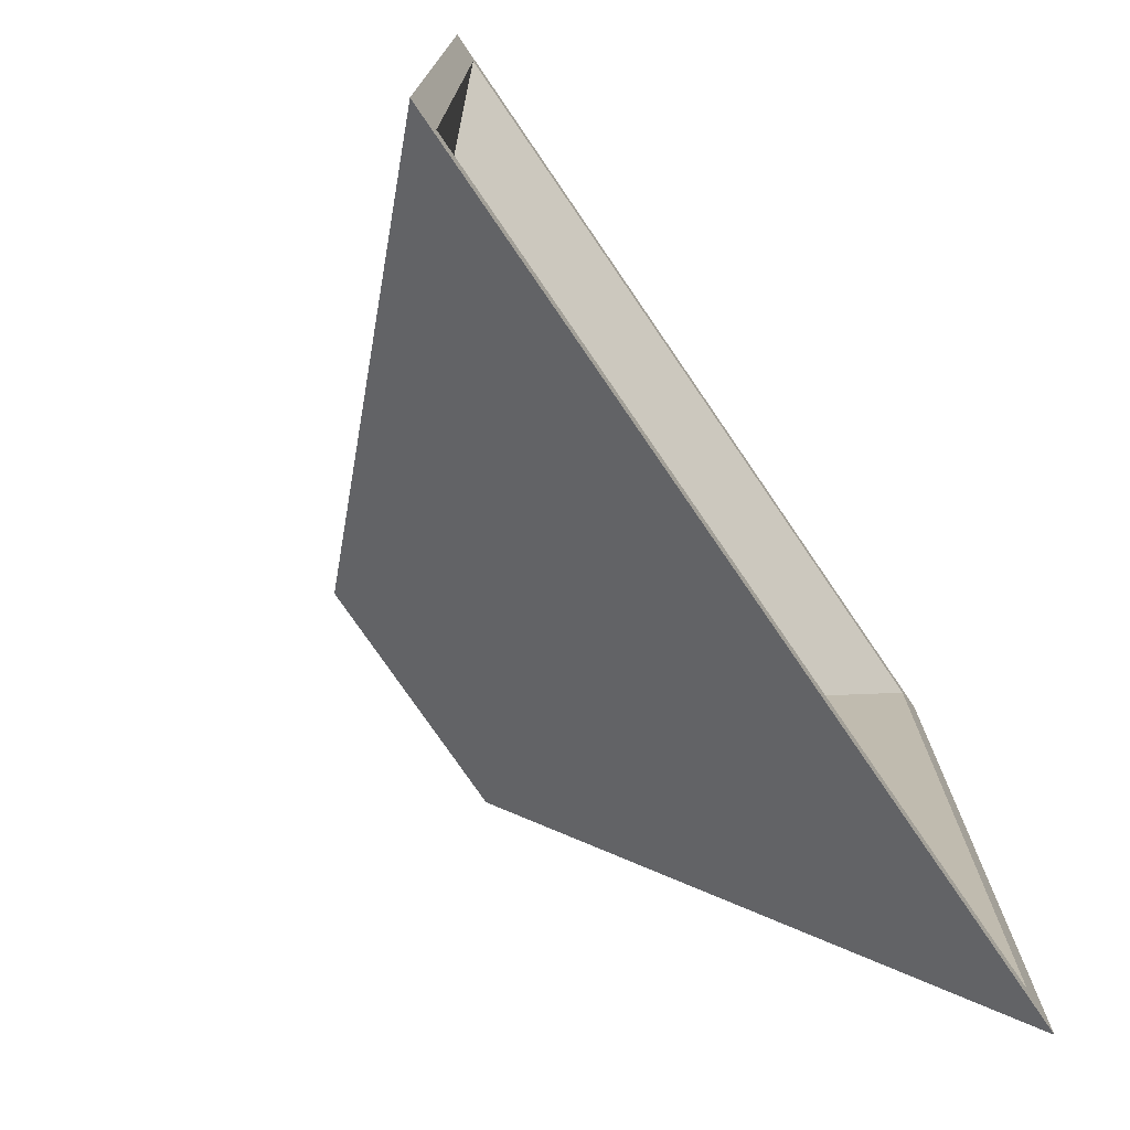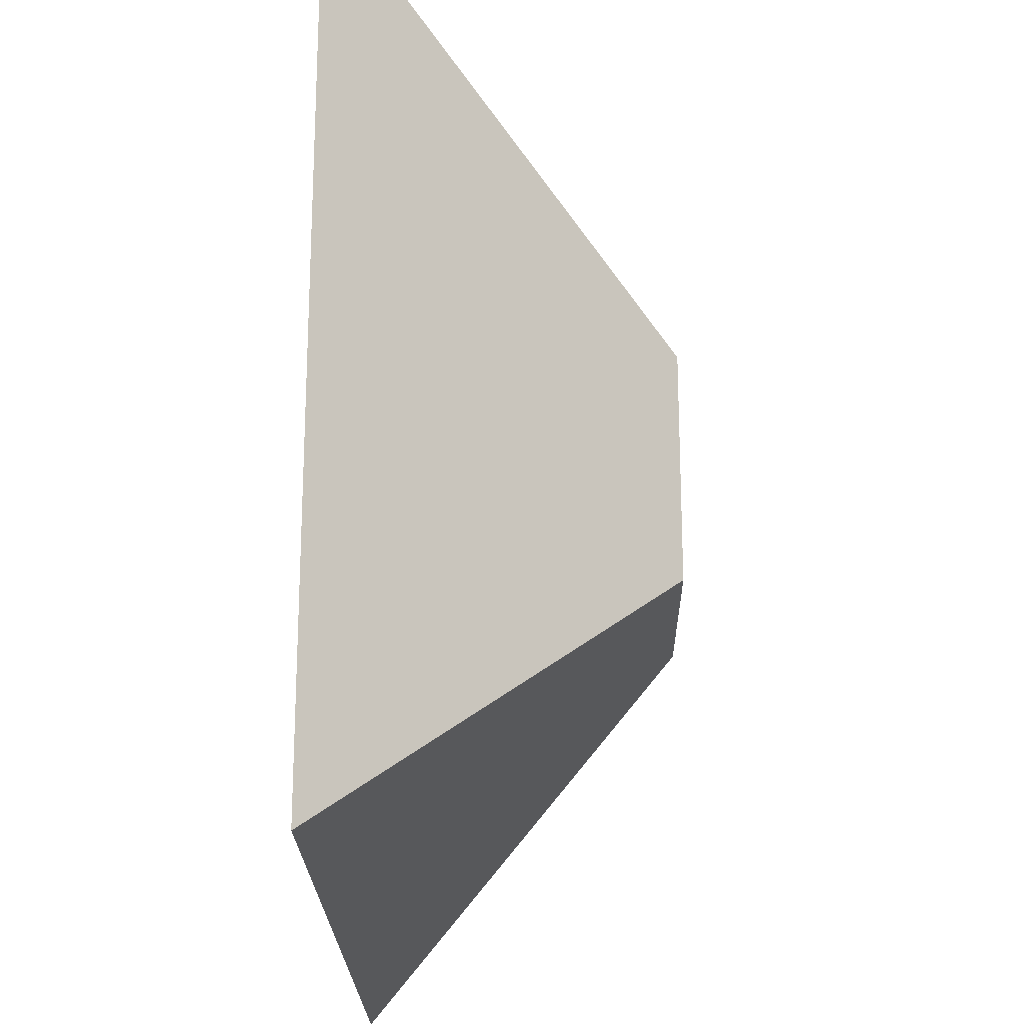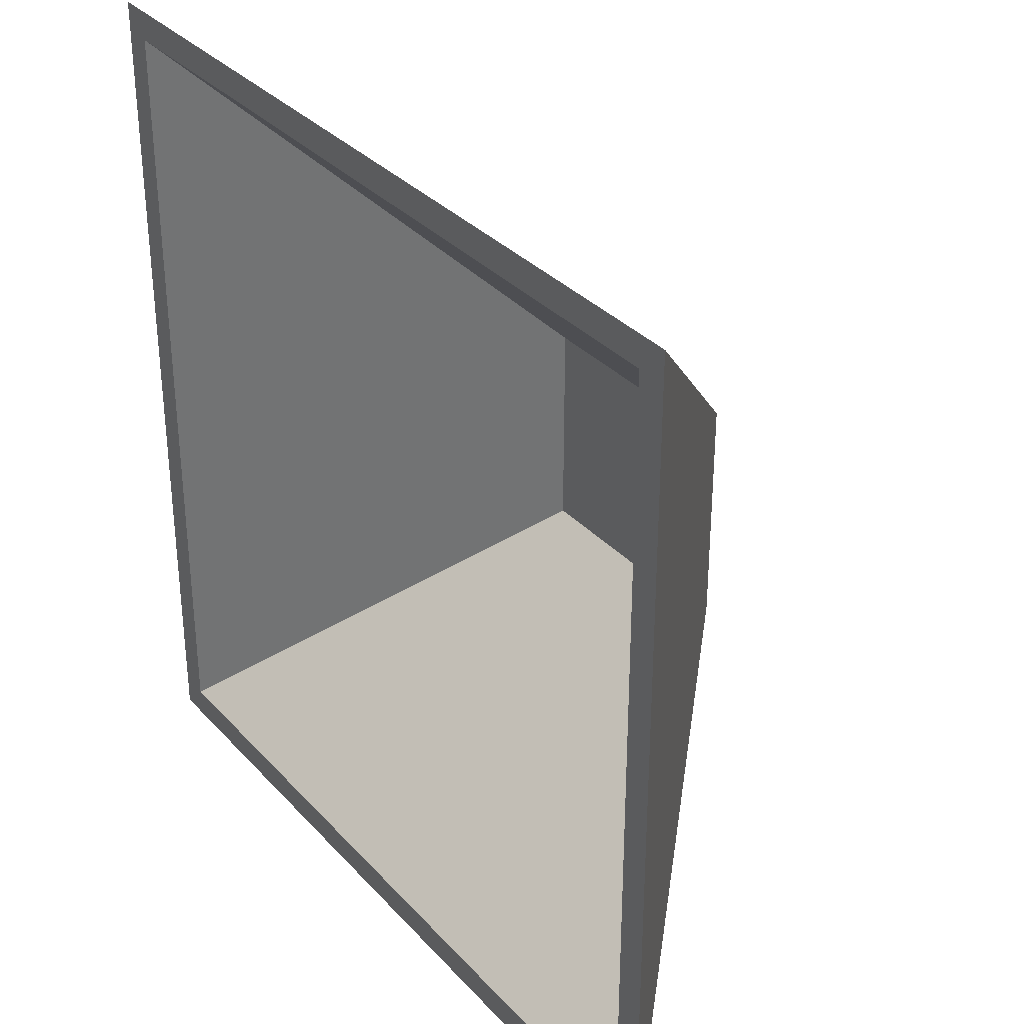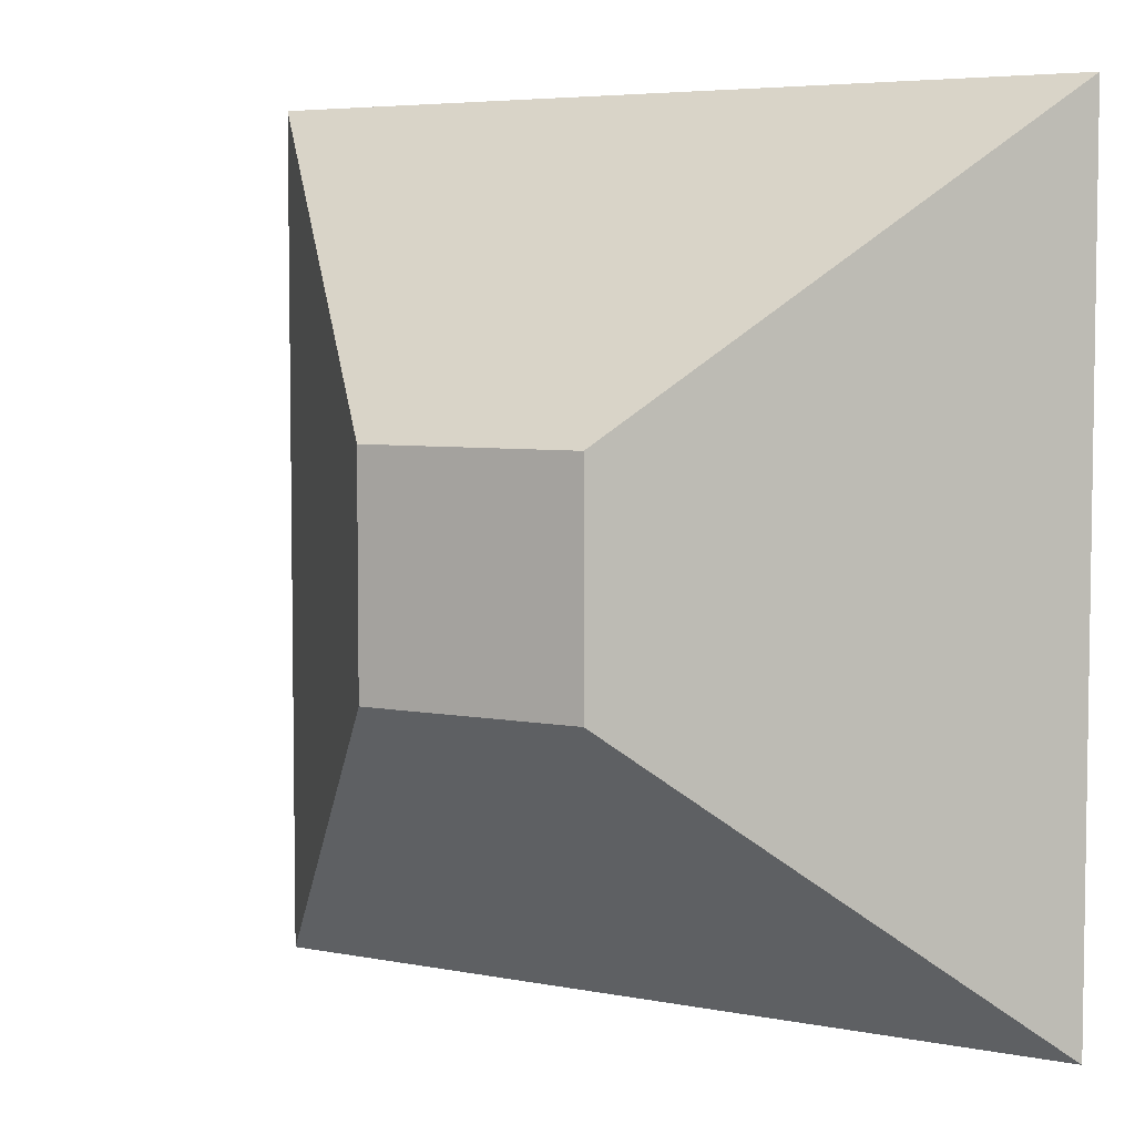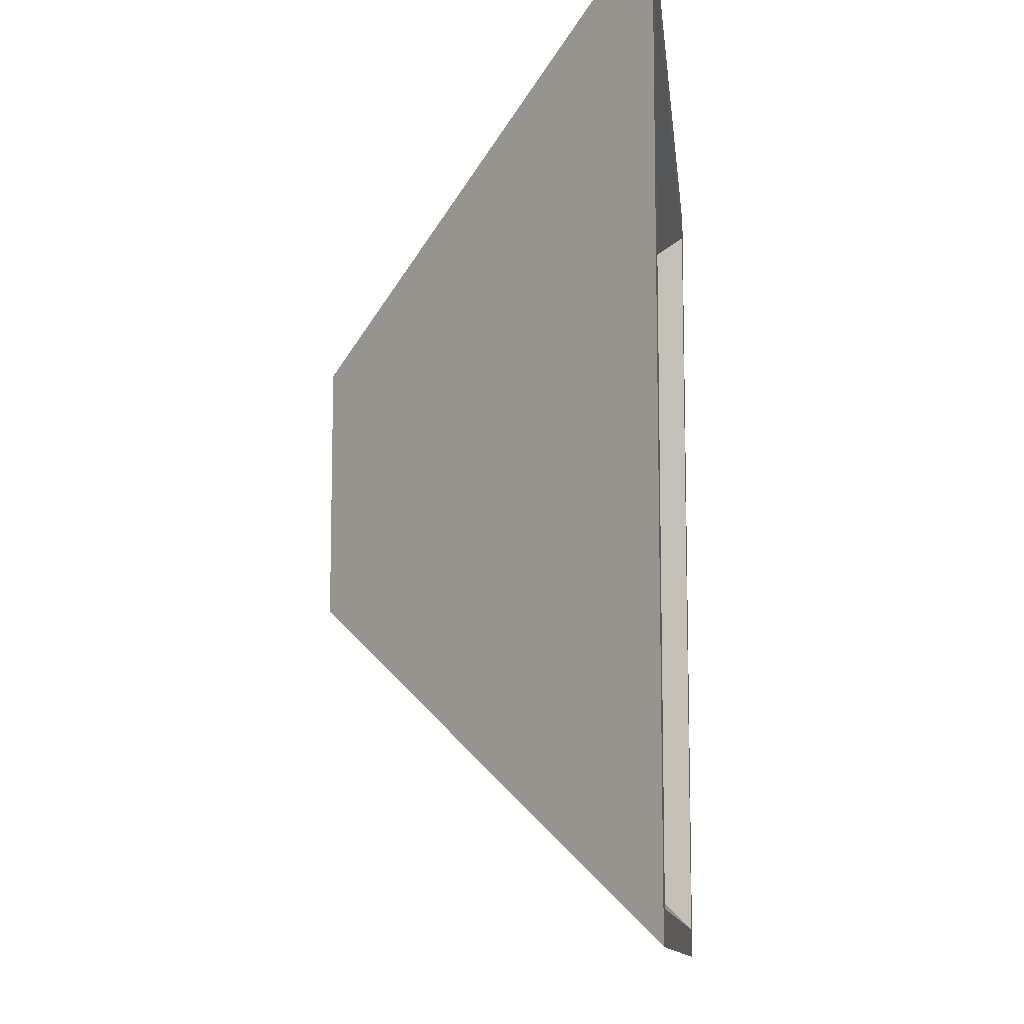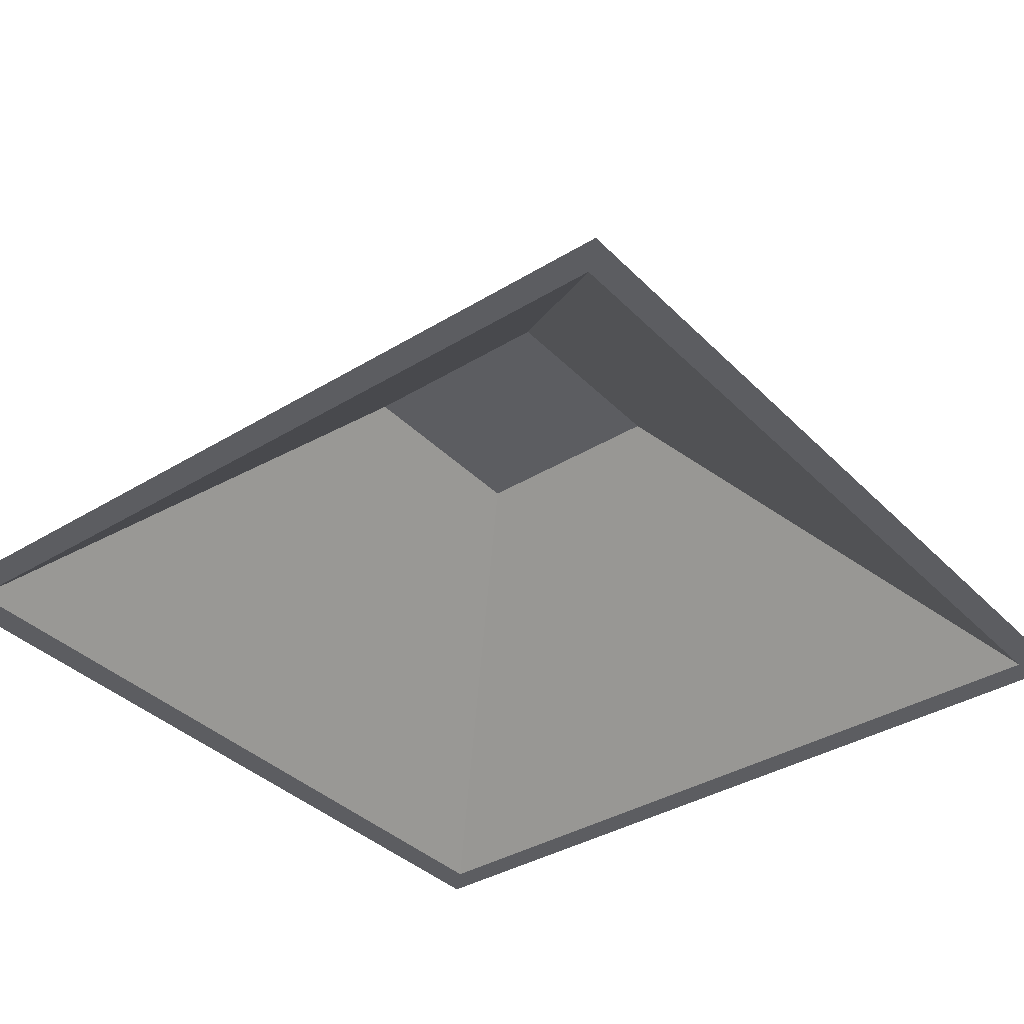
<metadata>
{"format":"obj","ext":"obj","renderer":"f3d","projection":"perspective","resolution":1024,"background":"white","views":[{"elev":-76.0,"azim":124.3,"up":"+Y"},{"elev":-21.5,"azim":-89.0,"up":"+Y"},{"elev":32.8,"azim":-124.9,"up":"+Y"},{"elev":5.3,"azim":31.4,"up":"+Y"},{"elev":-10.8,"azim":95.6,"up":"+Y"},{"elev":-37.1,"azim":128.2,"up":"+Z"}]}
</metadata>
<code>
g Part 1
v 0.05303 -0.05303 0.15
v 0.05303 0.05303 0.15
v -0.05303 0.05303 0.15
v -0.05303 -0.05303 0.15
v 0.2 -0.2 0
v 0.2 0.2 0
v -0.2 0.2 0
v -0.2 -0.2 0
v -0.186 0.186 0
v 0.186 0.186 0
v 0.186 -0.186 0
v -0.186 -0.186 0
v 0.04883 -0.04883 0.14
v 0.04883 0.04883 0.14
v -0.04883 -0.04883 0.14
v -0.04883 0.04883 0.14
o mesh0
f 1 2 3
f 3 4 1
o mesh1
f 5 6 2
f 2 1 5
o mesh2
f 7 3 2
f 2 6 7
o mesh3
f 7 8 4
f 4 3 7
o mesh4
f 8 5 1
f 1 4 8
o mesh5
f 8 7 9
f 7 6 10
f 6 5 11
f 5 8 12
f 10 9 7
f 12 11 5
f 11 10 6
f 9 12 8
o mesh6
f 10 11 13
f 13 14 10
o mesh7
f 15 16 14
f 14 13 15
o mesh8
f 9 10 14
f 14 16 9
o mesh9
f 9 16 15
f 15 12 9
o mesh10
f 12 15 13
f 13 11 12

</code>
